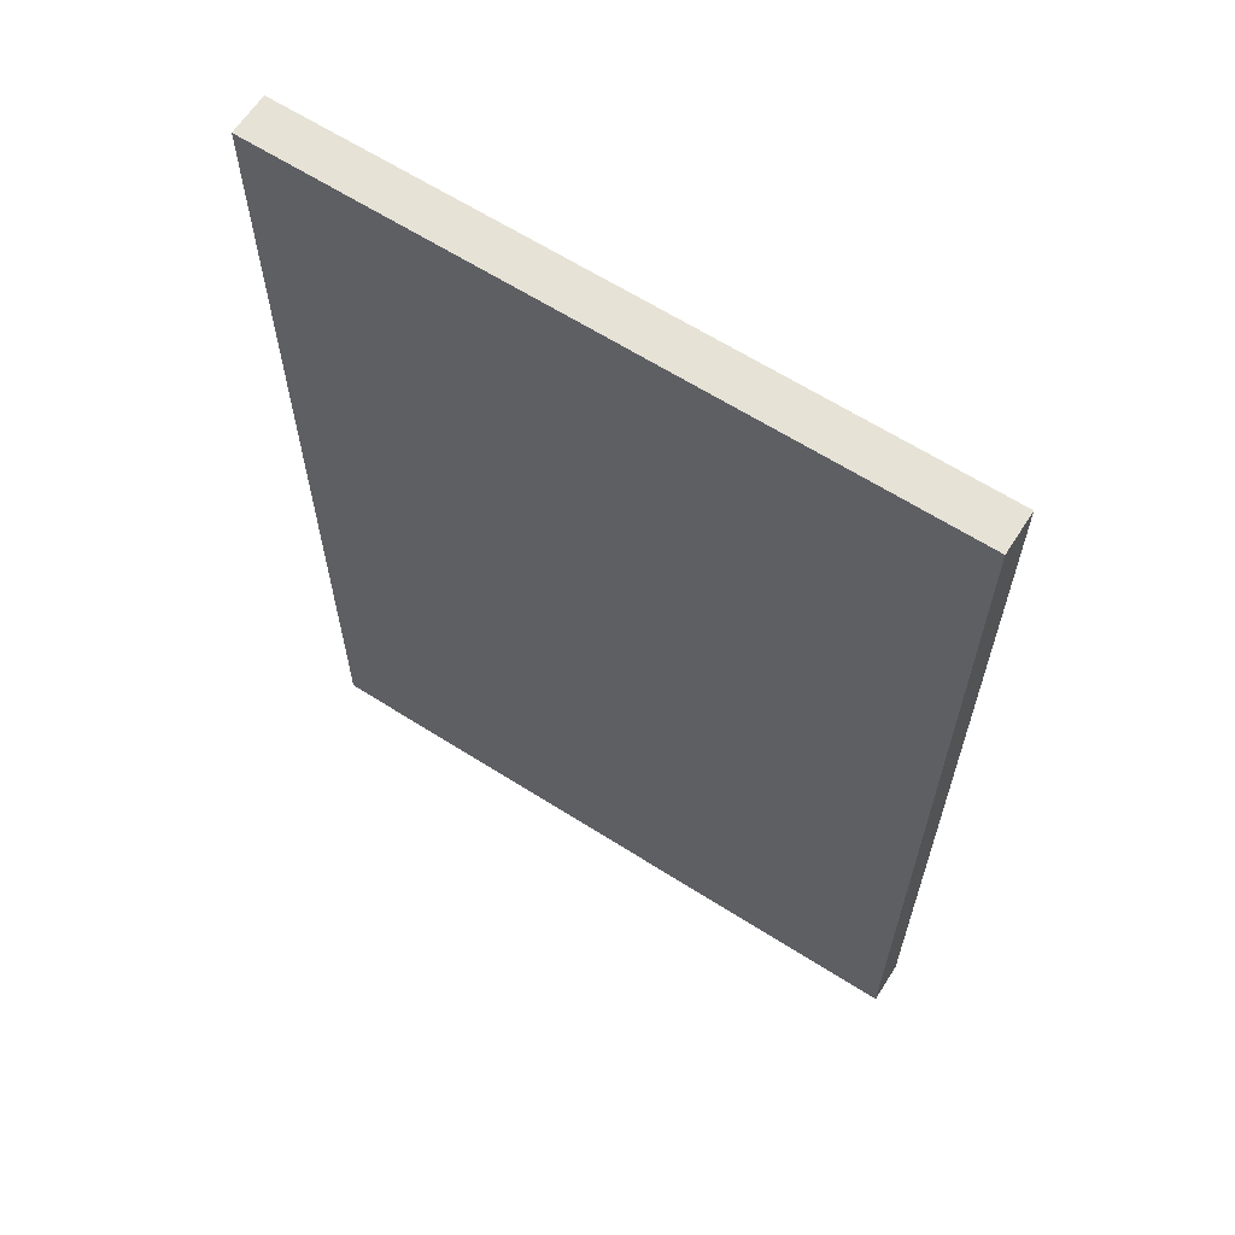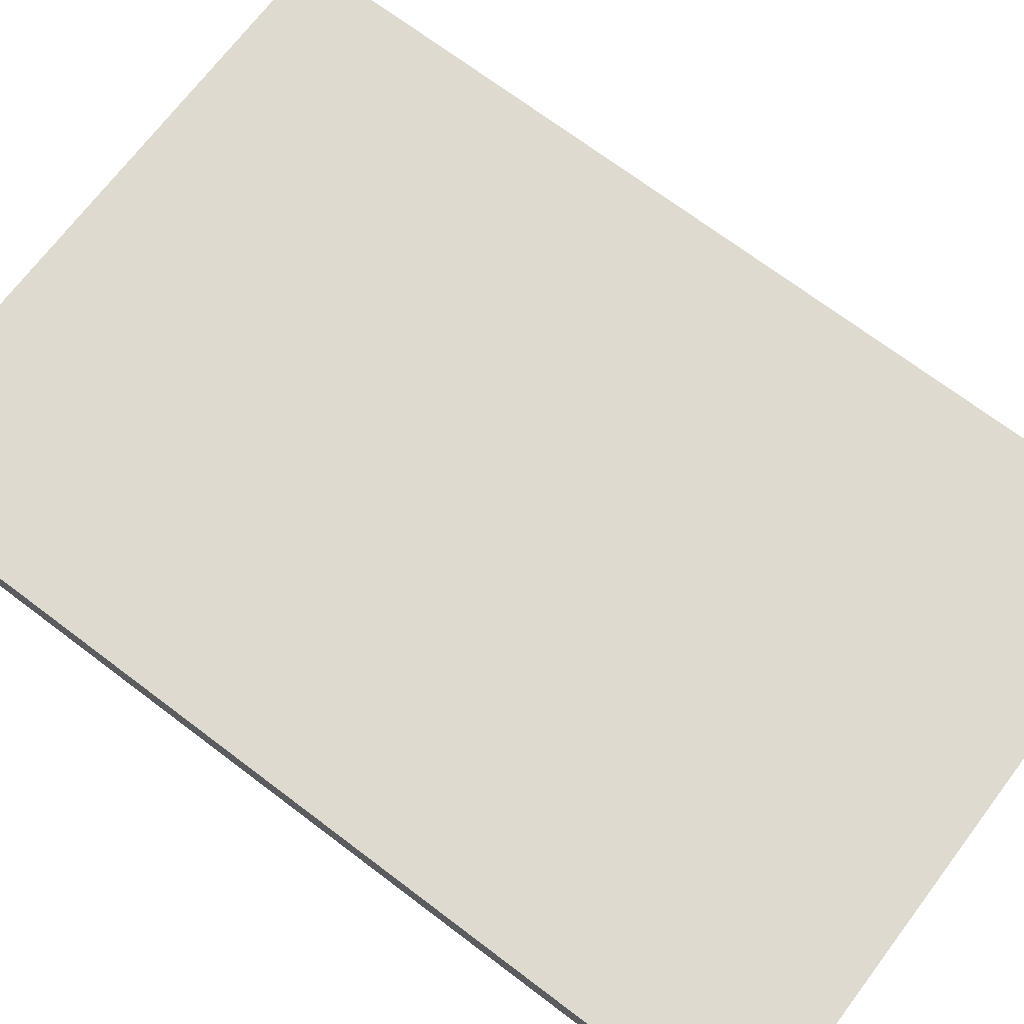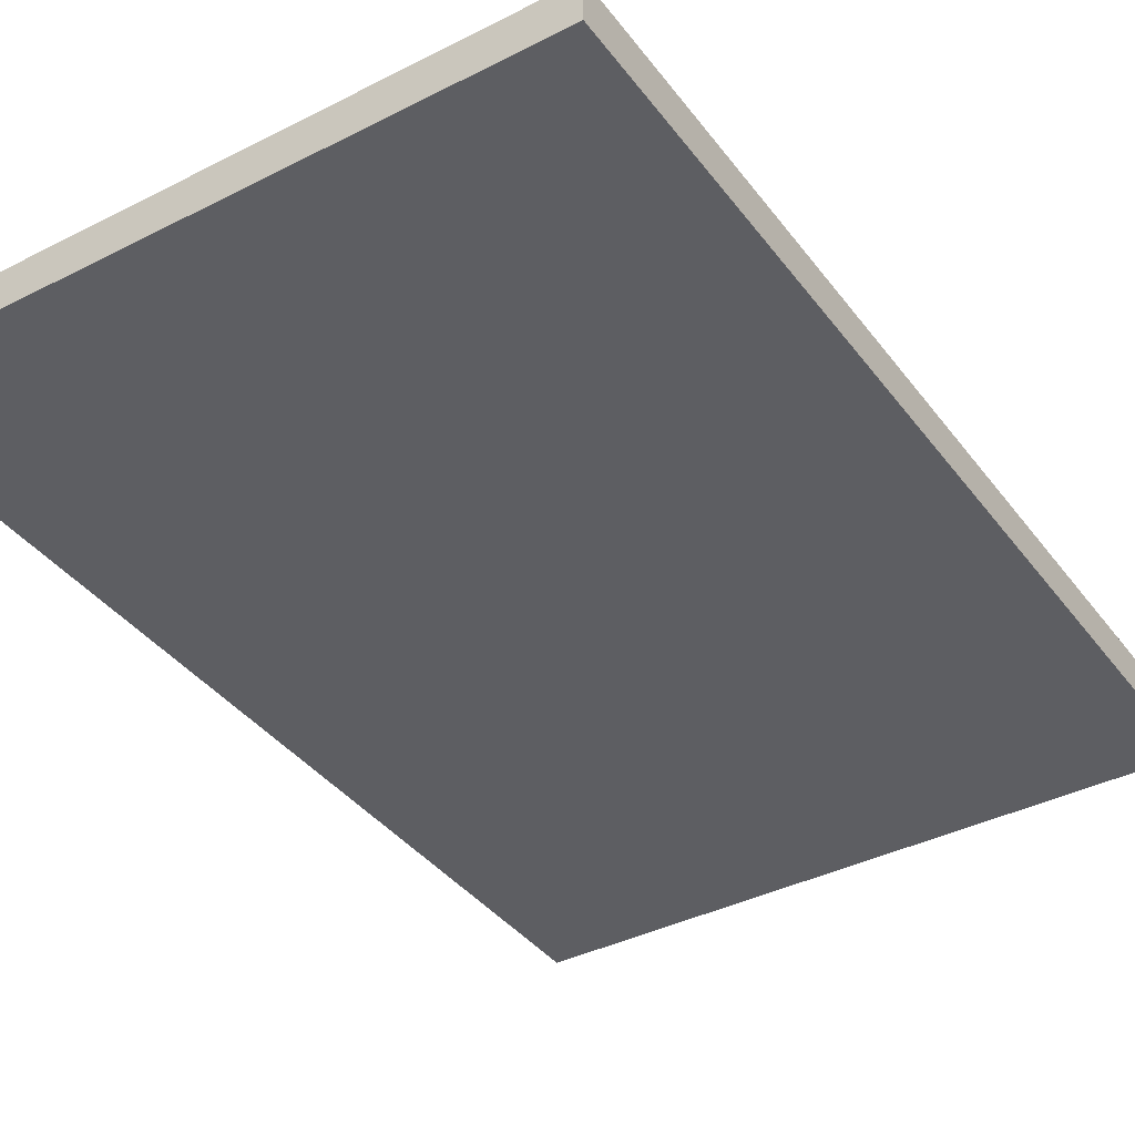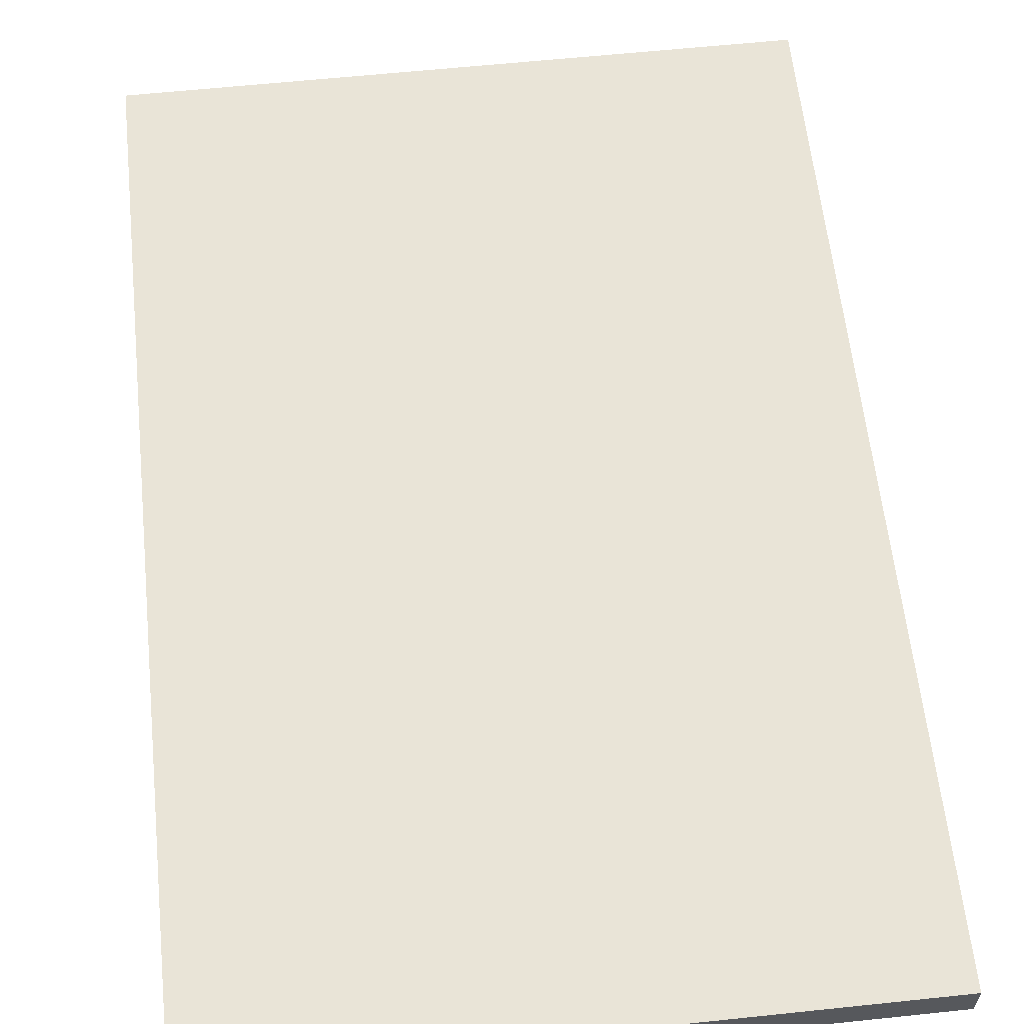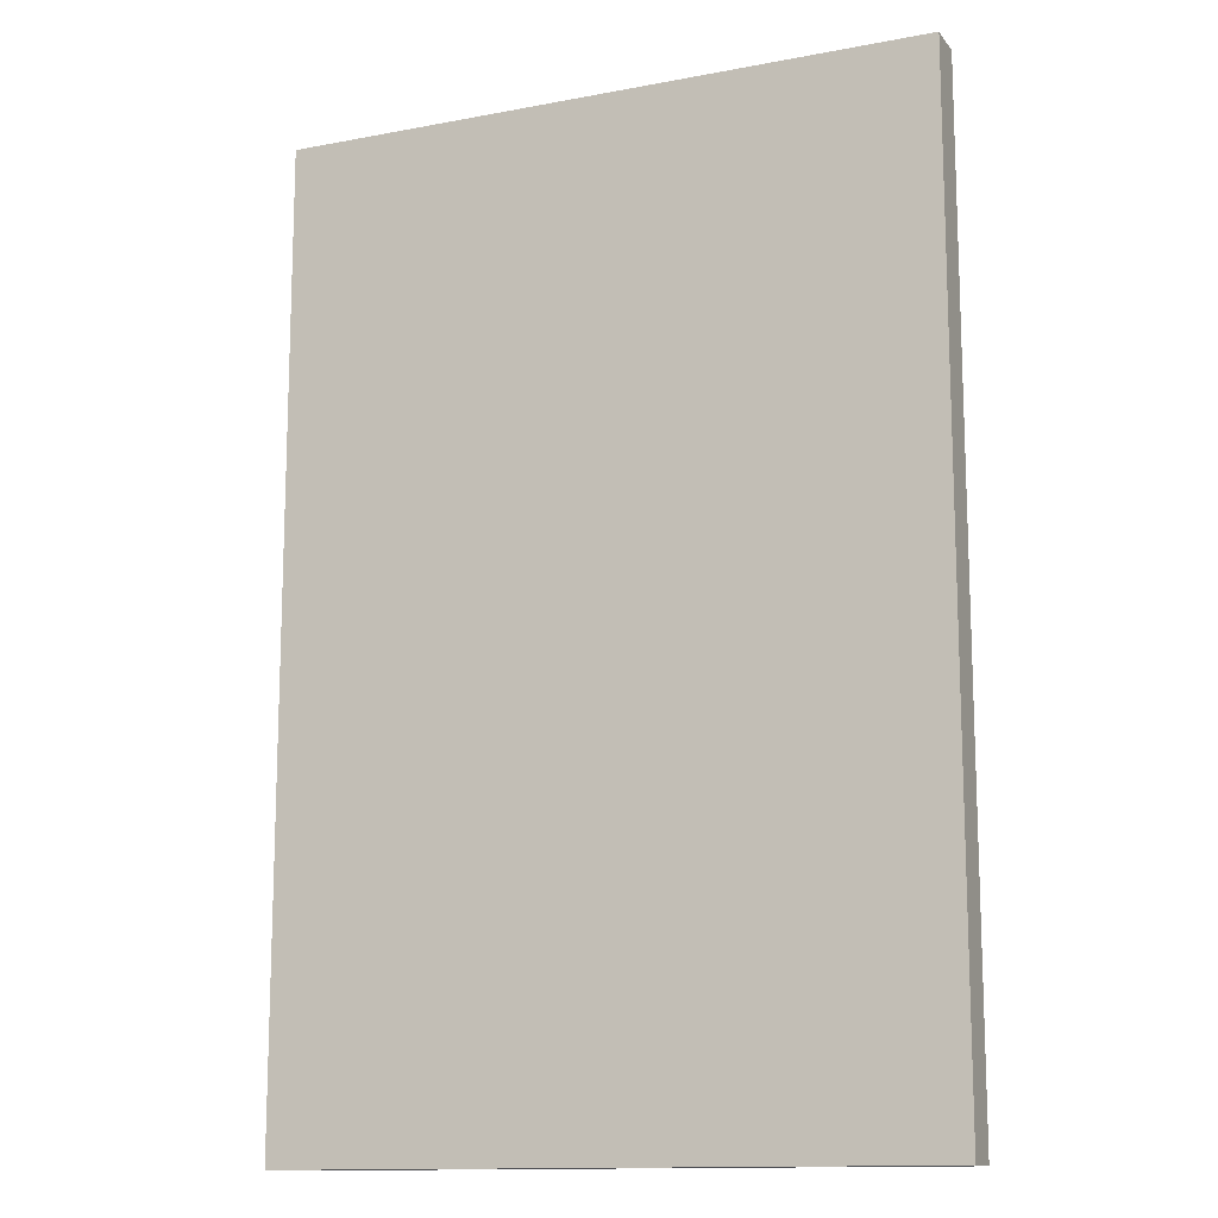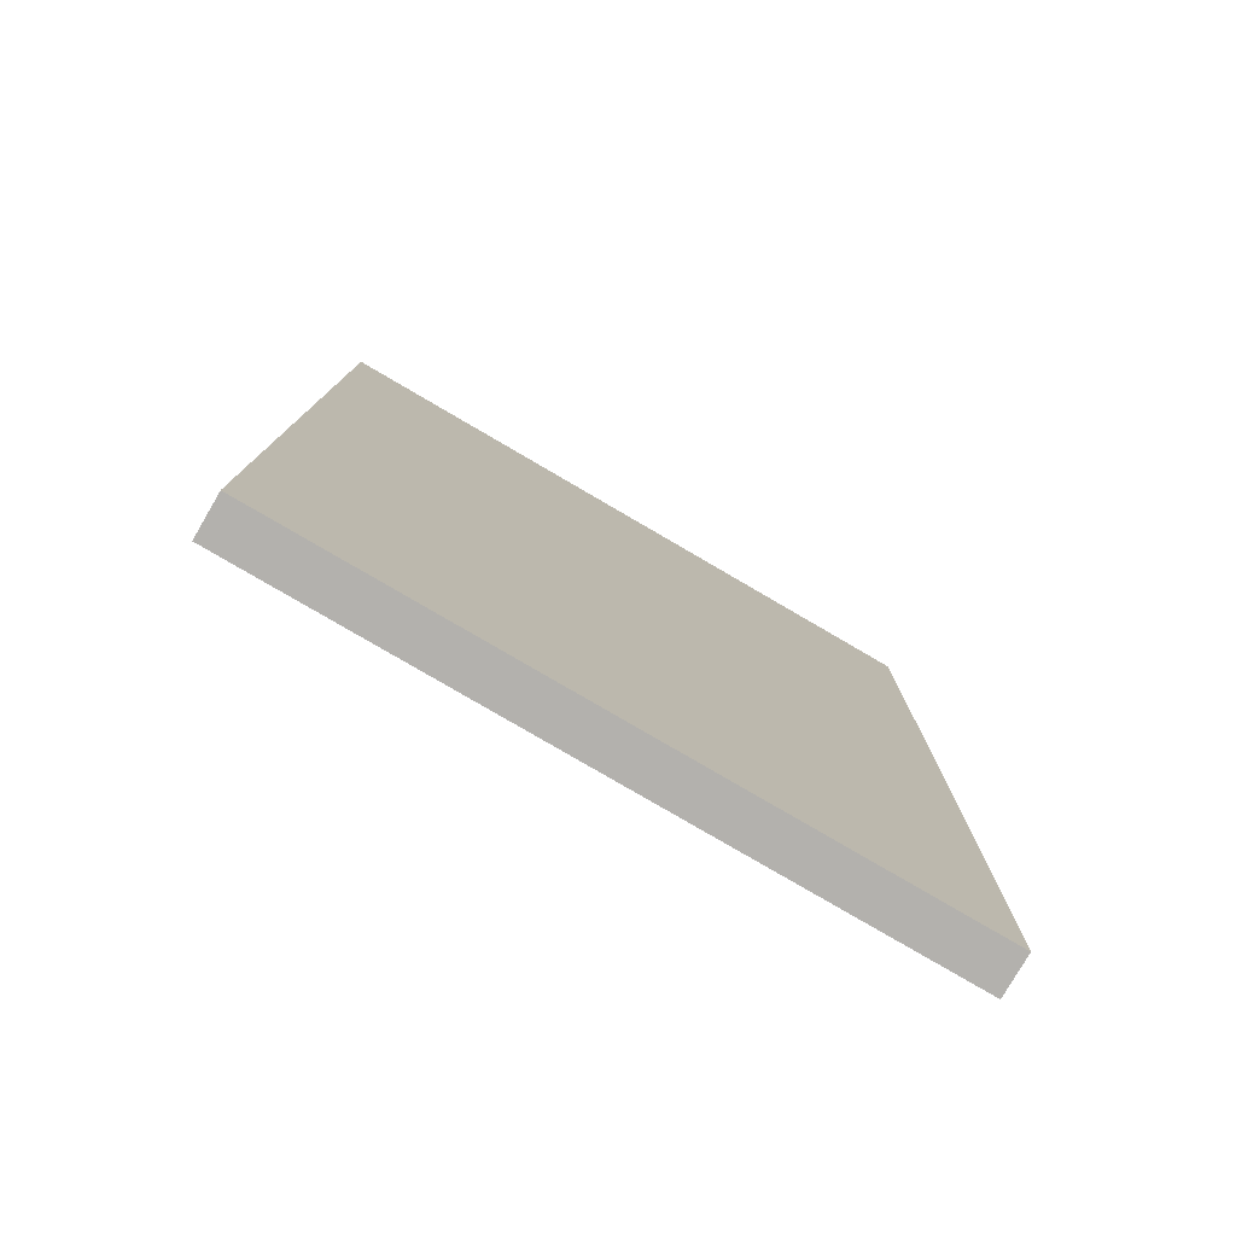
<metadata>
{"format":"obj","ext":"obj","renderer":"f3d","projection":"perspective","resolution":1024,"background":"white","views":[{"elev":63.8,"azim":-147.3,"up":"+Y"},{"elev":70.7,"azim":127.1,"up":"+Z"},{"elev":-38.5,"azim":32.7,"up":"+Z"},{"elev":61.1,"azim":-6.1,"up":"+Z"},{"elev":-13.3,"azim":-156.7,"up":"+Y"},{"elev":-79.2,"azim":-30.3,"up":"+Y"}]}
</metadata>
<code>
o
v 2.4 0 13.8
v 2.4 0 13.7
v 2.4 0.1 13.8
v 2.4 0.1 13.7
v 2.4 2.4 13.8
v 2.4 2.4 13.7
v 4 0 13.8
v 4 0 13.7
v 4 0.1 13.8
v 4 0.1 13.7
v 4 2.4 13.8
v 4 2.4 13.7
v 2.4 0 13.8
v 2.4 0.1 13.8
v 2.4 2.4 13.8
v 4 0 13.8
v 4 0.1 13.8
v 4 2.4 13.8
v 2.4 0 13.7
v 2.4 0.1 13.7
v 2.4 2.4 13.7
v 4 0 13.7
v 4 0.1 13.7
v 4 2.4 13.7
v 2.4 0 13.8
v 4 0 13.8
v 2.4 0 13.7
v 4 0 13.7
v 2.4 2.4 13.8
v 4 2.4 13.8
v 2.4 2.4 13.7
v 4 2.4 13.7
f 3 2 1
f 4 2 3
f 5 4 3
f 6 4 5
f 7 8 9
f 9 8 10
f 9 10 11
f 11 10 12
f 16 14 13
f 17 15 14
f 17 14 16
f 18 15 17
f 19 20 22
f 20 21 23
f 22 20 23
f 23 21 24
f 27 26 25
f 28 26 27
f 29 30 31
f 31 30 32

</code>
